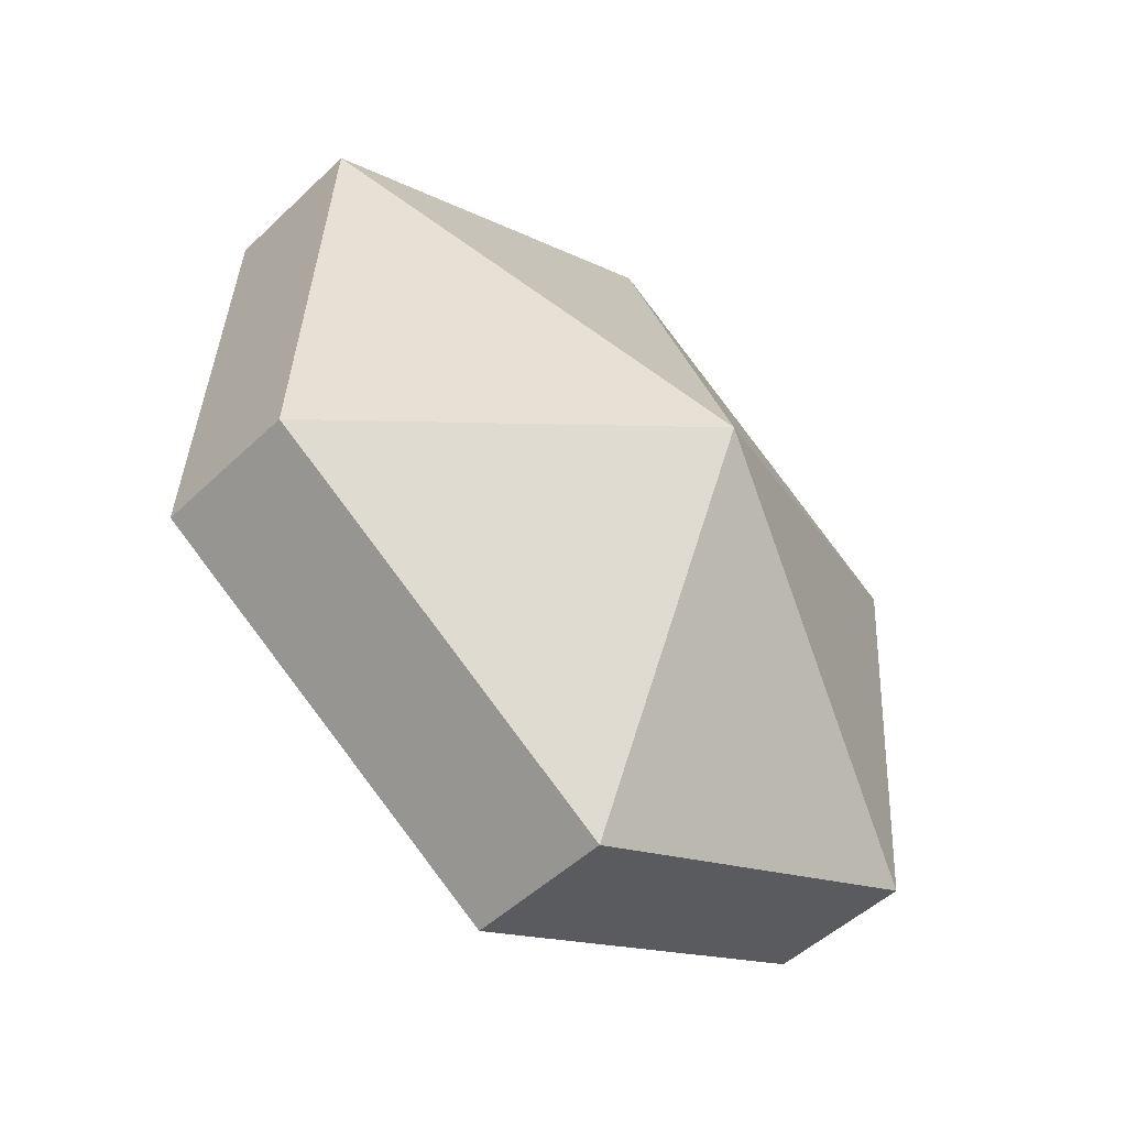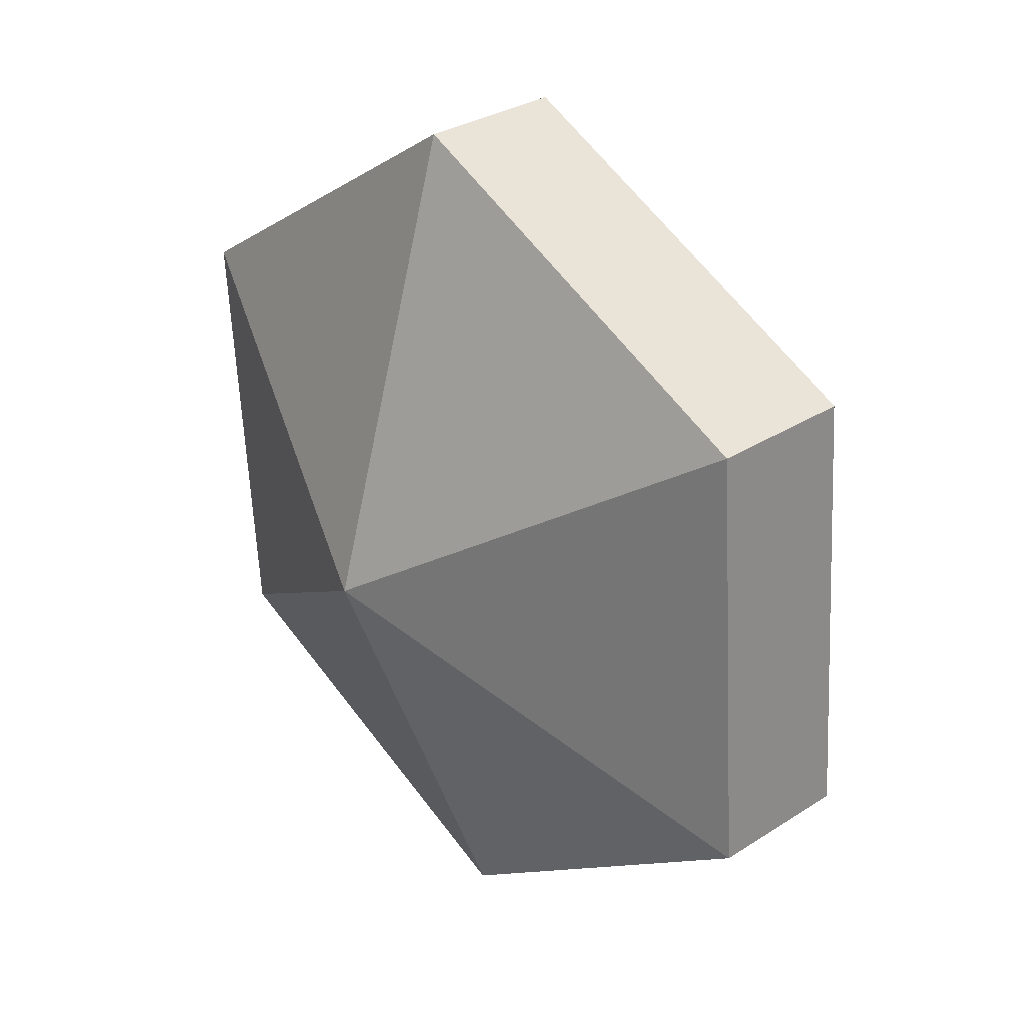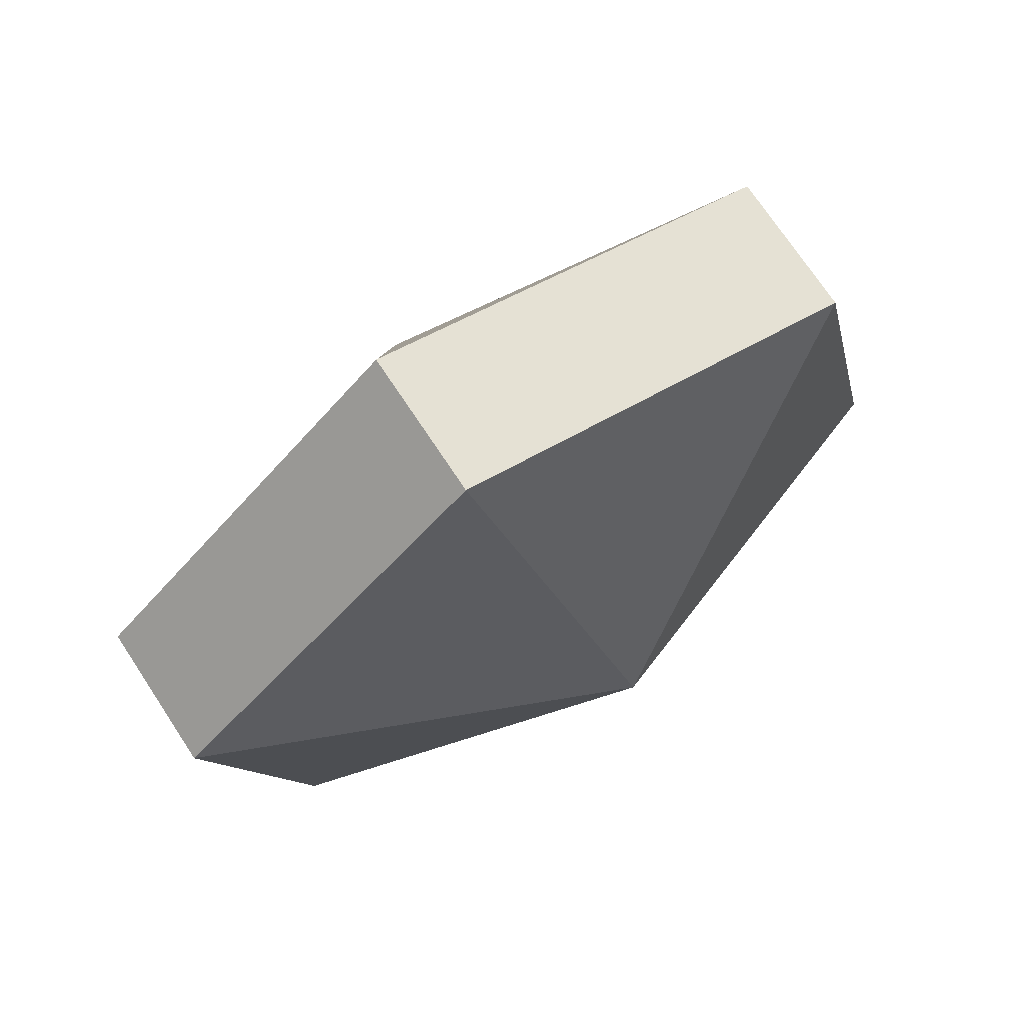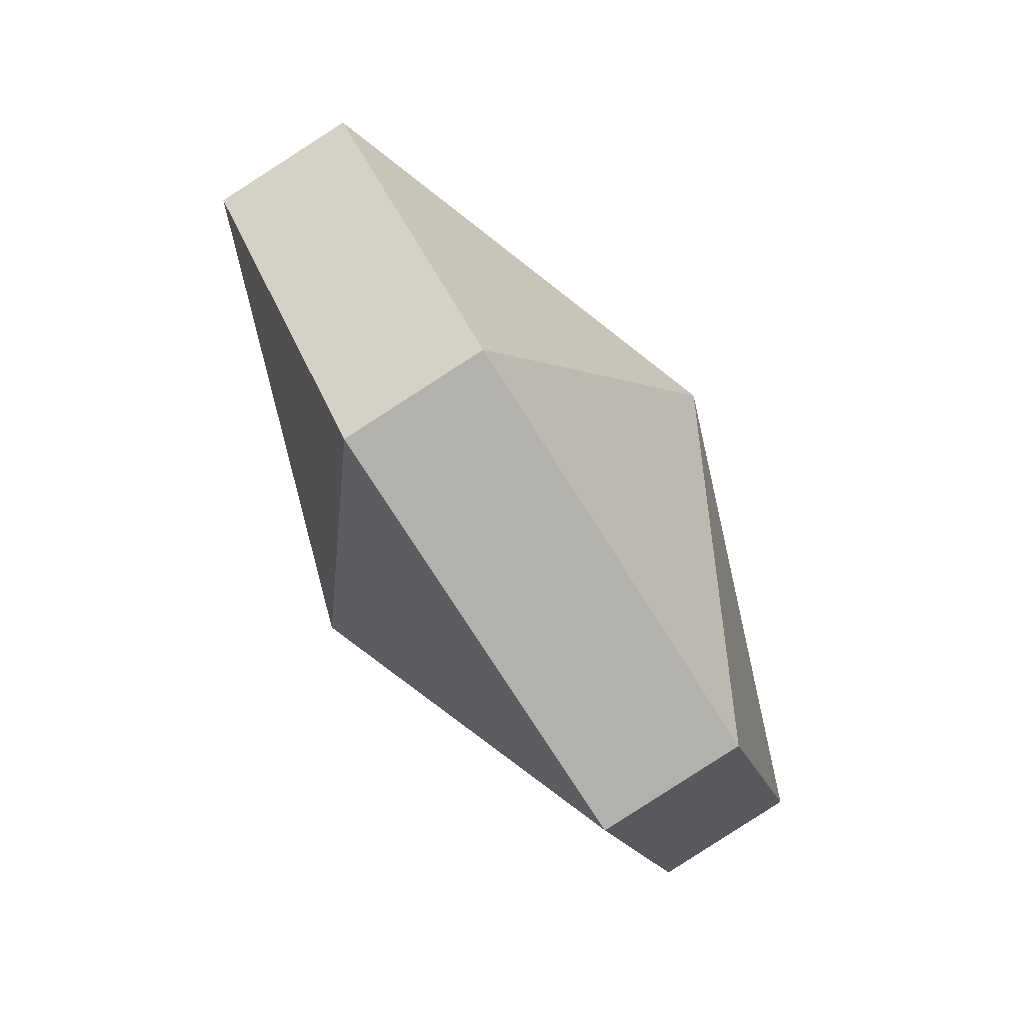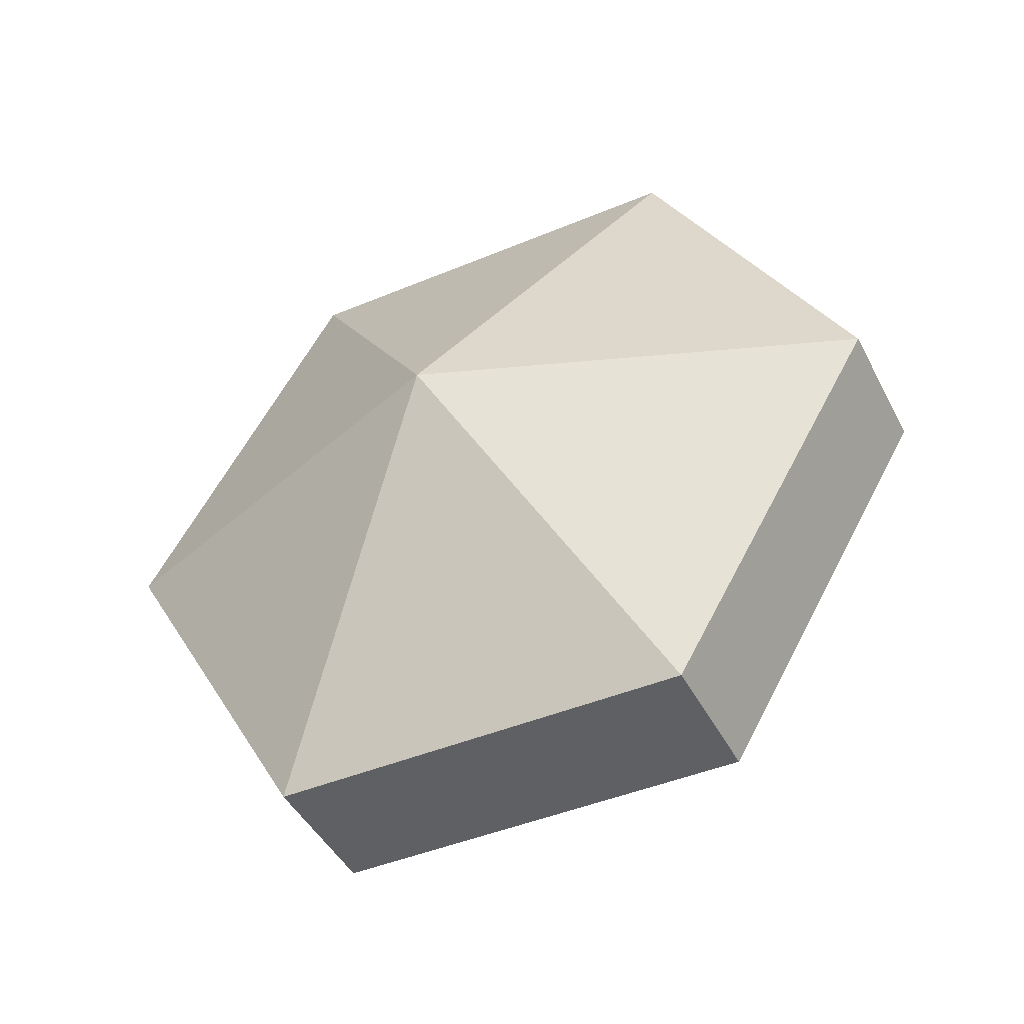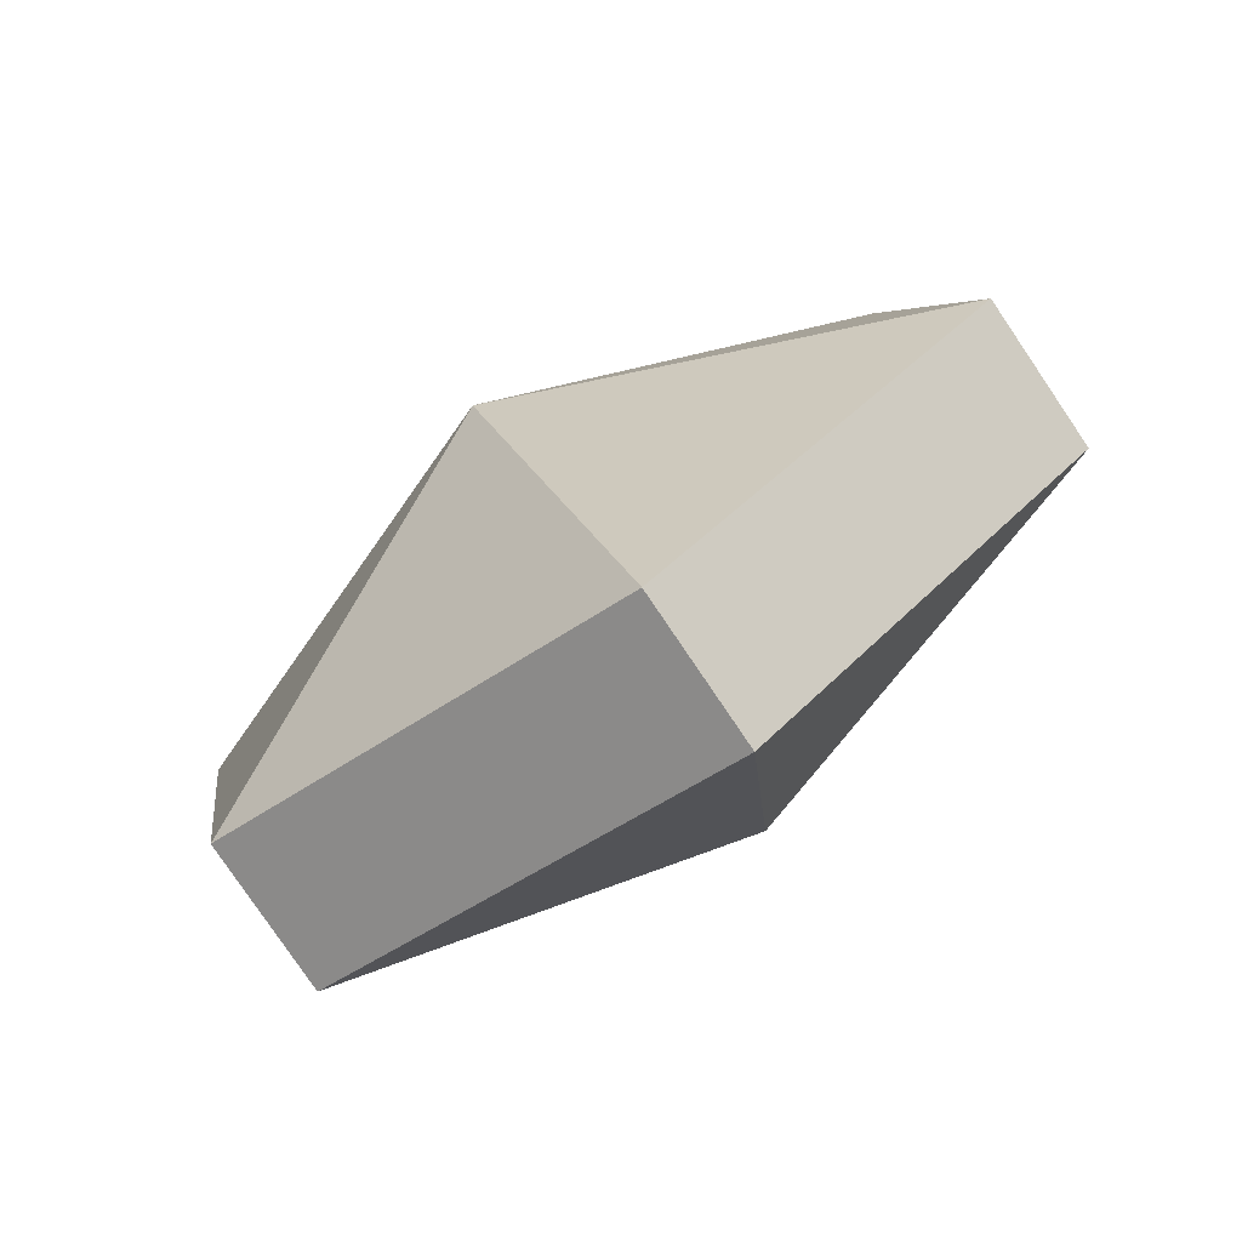
<metadata>
{"format":"obj","ext":"obj","renderer":"f3d","projection":"perspective","resolution":1024,"background":"white","views":[{"elev":-11.8,"azim":-56.7,"up":"+Y"},{"elev":-9.8,"azim":-131.3,"up":"+Y"},{"elev":40.7,"azim":135.6,"up":"+Y"},{"elev":39.7,"azim":-116.9,"up":"+Y"},{"elev":51.3,"azim":-64.1,"up":"+Z"},{"elev":-48.1,"azim":32.2,"up":"+Y"}]}
</metadata>
<code>
v -0.2665 4.185 -2.502
v -0.2911 4.185 -2.527
v -0.3074 4.185 -2.543
v -0.3271 4.185 -2.554
v -0.3505 4.185 -2.554
v -0.3858 4.185 -2.554
v -0.43 4.185 -2.554
v -0.4801 4.185 -2.554
v -0.5331 4.185 -2.554
v -0.586 4.185 -2.554
v -0.6359 4.185 -2.554
v -0.6798 4.185 -2.554
v -0.7147 4.185 -2.554
v -0.7376 4.185 -2.554
v -0.7592 4.185 -2.548
v -0.7758 4.185 -2.531
v -0.8007 4.185 -2.506
v -0.832 4.185 -2.475
v -0.8674 4.185 -2.44
v -0.9048 4.185 -2.402
v -0.9423 4.185 -2.365
v -0.9776 4.185 -2.329
v -1.009 4.185 -2.298
v -1.033 4.185 -2.274
v -1.049 4.185 -2.257
v -1.06 4.185 -2.238
v -1.06 4.185 -2.214
v -1.06 4.185 -2.179
v -1.06 4.185 -2.135
v -1.06 4.185 -2.085
v -1.06 4.185 -2.032
v -1.06 4.185 -1.979
v -1.06 4.185 -1.929
v -1.06 4.185 -1.885
v -1.06 4.185 -1.85
v -1.06 4.185 -1.827
v -1.054 4.185 -1.806
v -1.037 4.185 -1.789
v -1.012 4.185 -1.764
v -0.9812 4.185 -1.733
v -0.9458 4.185 -1.697
v -0.9083 4.185 -1.66
v -0.8709 4.185 -1.623
v -0.8356 4.185 -1.587
v -0.8046 4.185 -1.556
v -0.7799 4.185 -1.532
v -0.7637 4.185 -1.515
v -0.744 4.185 -1.505
v -0.7205 4.185 -1.505
v -0.6852 4.185 -1.505
v -0.6411 4.185 -1.505
v -0.591 4.185 -1.505
v -0.538 4.185 -1.505
v -0.4851 4.185 -1.505
v -0.4352 4.185 -1.505
v -0.3913 4.185 -1.505
v -0.3564 4.185 -1.505
v -0.3335 4.185 -1.505
v -0.3118 4.185 -1.511
v -0.2953 4.185 -1.527
v -0.2703 4.185 -1.552
v -0.2391 4.185 -1.584
v -0.2037 4.185 -1.619
v -0.1662 4.185 -1.657
v -0.1288 4.185 -1.694
v -0.09349 4.185 -1.729
v -0.06246 4.185 -1.76
v -0.03779 4.185 -1.785
v -0.02158 4.185 -1.801
v -0.01077 4.185 -1.821
v -0.01077 4.185 -1.844
v -0.01077 4.185 -1.88
v -0.01077 4.185 -1.924
v -0.01077 4.185 -1.974
v -0.01077 4.185 -2.027
v -0.01077 4.185 -2.08
v -0.01077 4.185 -2.13
v -0.01077 4.185 -2.174
v -0.01077 4.185 -2.208
v -0.01077 4.185 -2.231
v -0.01708 4.185 -2.253
v -0.03366 4.185 -2.27
v -0.05861 4.185 -2.295
v -0.08985 4.185 -2.326
v -0.1253 4.185 -2.361
v -0.1627 4.185 -2.399
v -0.2002 4.185 -2.436
v -0.2354 4.185 -2.471
v -0.2672 4.188 -2.496
v -0.2726 4.197 -2.506
v -0.2805 4.186 -2.502
v -0.2657 4.182 -2.509
v -0.28 4.184 -2.506
v -0.2722 4.195 -2.511
v -0.2726 4.197 -2.506
v -0.2722 4.195 -2.511
v -0.28 4.184 -2.506
v -0.2672 4.188 -2.496
v -0.2805 4.186 -2.502
v -0.2745 4.175 -2.496
v -0.2657 4.182 -2.509
v -0.2741 4.173 -2.5
v -0.28 4.184 -2.506
v -0.28 4.184 -2.506
v -0.2741 4.173 -2.5
v -0.2745 4.175 -2.496
v -0.2672 4.188 -2.496
v -0.2745 4.175 -2.496
v -0.2608 4.175 -2.494
v -0.2657 4.182 -2.509
v -0.2603 4.173 -2.498
v -0.2741 4.173 -2.5
v -0.2745 4.175 -2.496
v -0.2741 4.173 -2.5
v -0.2603 4.173 -2.498
v -0.2672 4.188 -2.496
v -0.2608 4.175 -2.494
v -0.2529 4.186 -2.499
v -0.2657 4.182 -2.509
v -0.2525 4.183 -2.503
v -0.2603 4.173 -2.498
v -0.2603 4.173 -2.498
v -0.2525 4.183 -2.503
v -0.2529 4.186 -2.499
v -0.2672 4.188 -2.496
v -0.2529 4.186 -2.499
v -0.2589 4.196 -2.505
v -0.2657 4.182 -2.509
v -0.2584 4.194 -2.509
v -0.2525 4.183 -2.503
v -0.2529 4.186 -2.499
v -0.2525 4.183 -2.503
v -0.2584 4.194 -2.509
v -0.2672 4.188 -2.496
v -0.2589 4.196 -2.505
v -0.2726 4.197 -2.506
v -0.2657 4.182 -2.509
v -0.2722 4.195 -2.511
v -0.2584 4.194 -2.509
v -0.2589 4.196 -2.505
v -0.2584 4.194 -2.509
v -0.2722 4.195 -2.511
v -0.2805 4.186 -2.502
v -0.2726 4.197 -2.506
v -0.28 4.184 -2.506
v -0.2805 4.186 -2.502
v -0.28 4.184 -2.506
v -0.2745 4.175 -2.496
v -0.2608 4.175 -2.494
v -0.2608 4.175 -2.494
v -0.2603 4.173 -2.498
v -0.2529 4.186 -2.499
v -0.2589 4.196 -2.505
v -0.2529 4.186 -2.499
v -0.2584 4.194 -2.509
v -0.2726 4.197 -2.506
v -0.2589 4.196 -2.505
v -0.2722 4.195 -2.511
f 89 90 91
f 92 93 94
f 95 96 97
f 98 99 100
f 101 102 103
f 104 105 106
f 107 108 109
f 110 111 112
f 113 114 115
f 116 117 118
f 119 120 121
f 122 123 124
f 125 126 127
f 128 129 130
f 131 132 133
f 134 135 136
f 137 138 139
f 140 141 142
f 143 144 145
f 146 147 148
f 149 113 115
f 150 151 152
f 153 154 155
f 156 157 158

</code>
